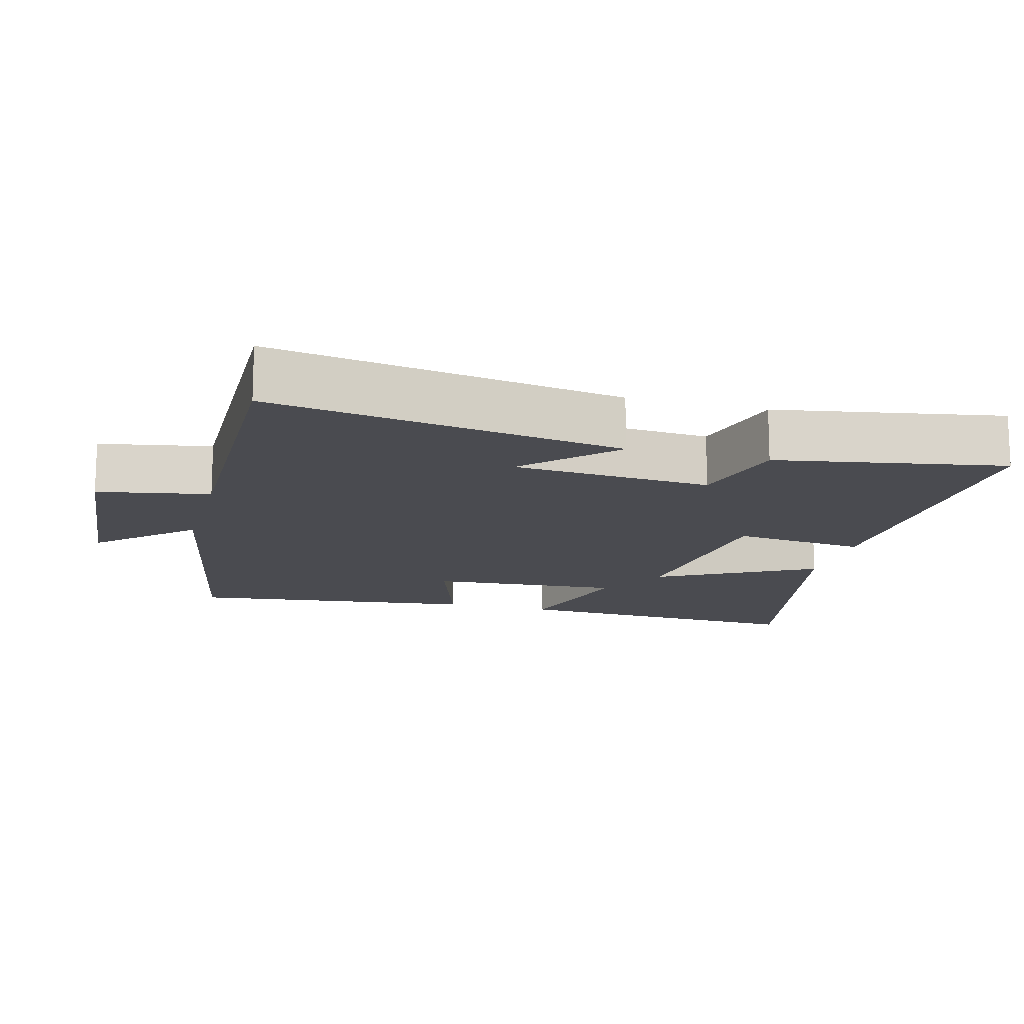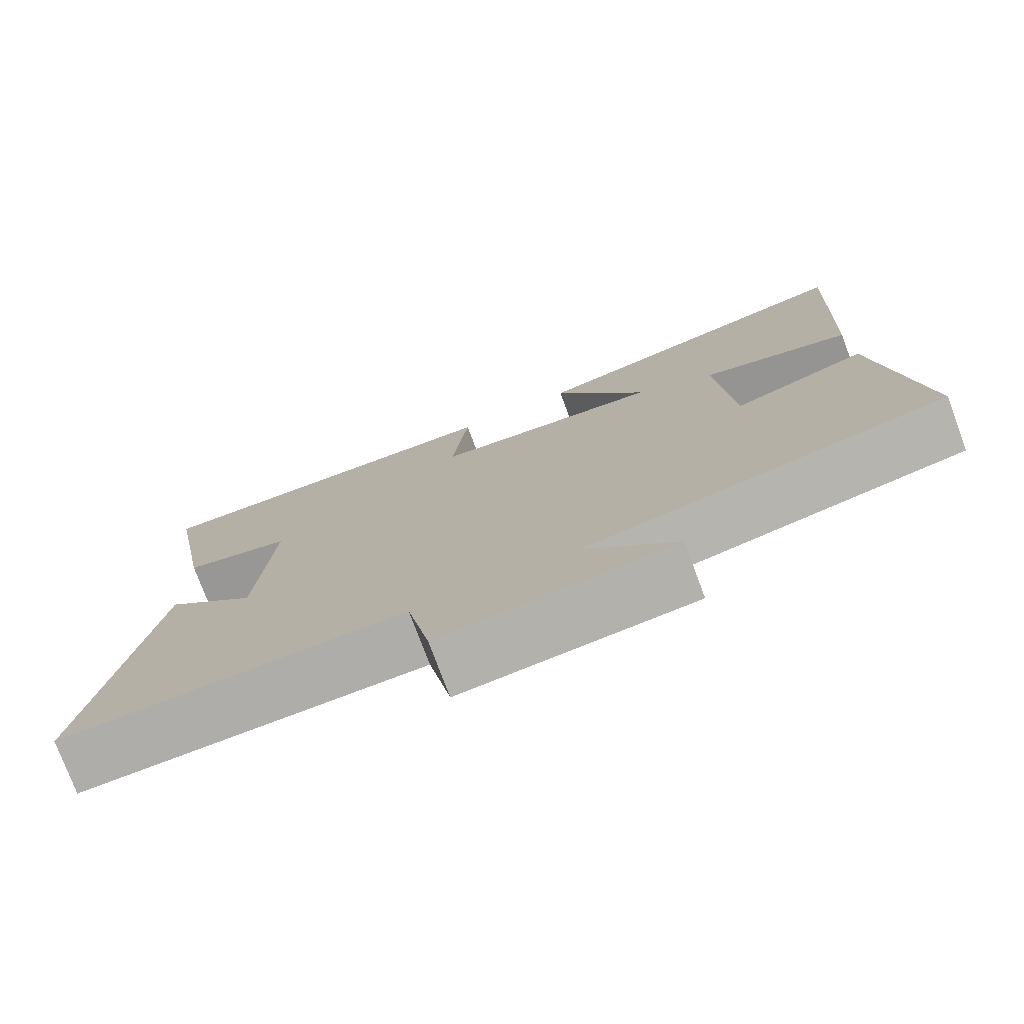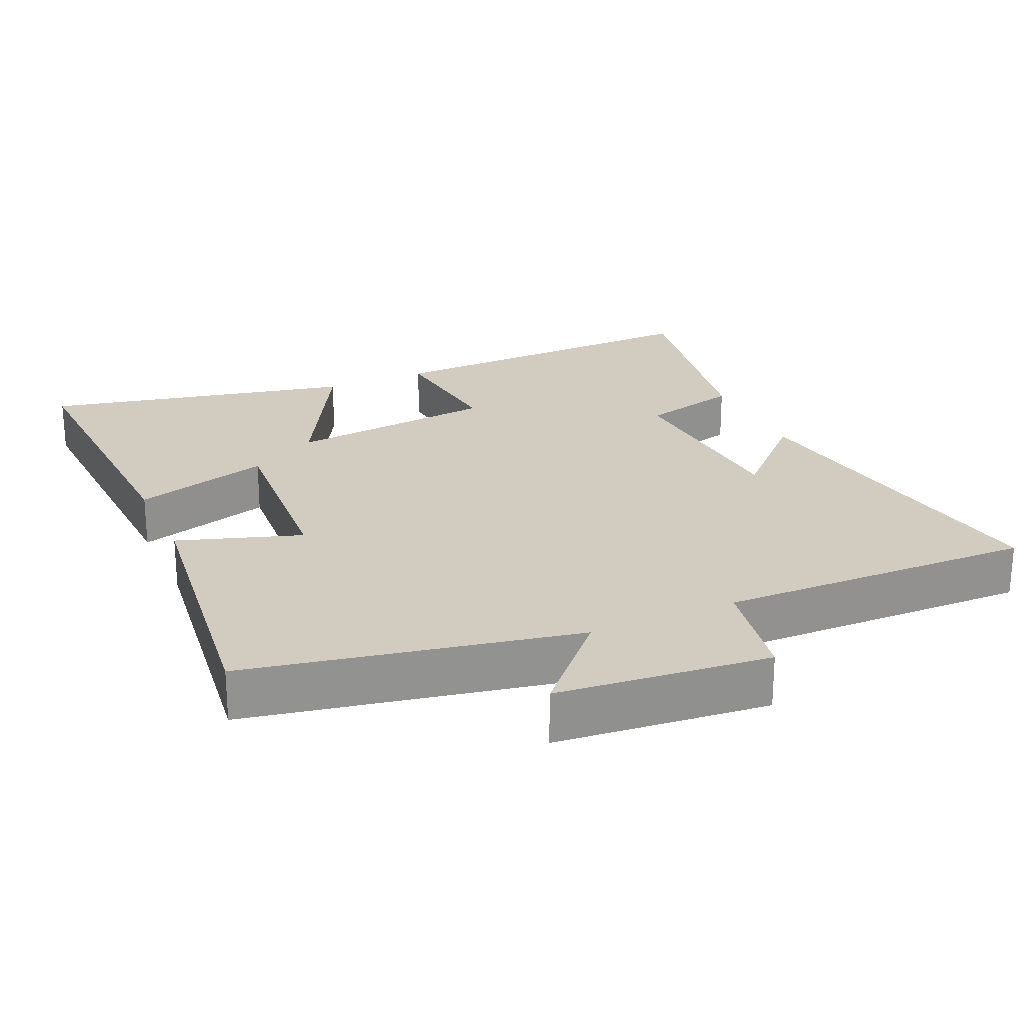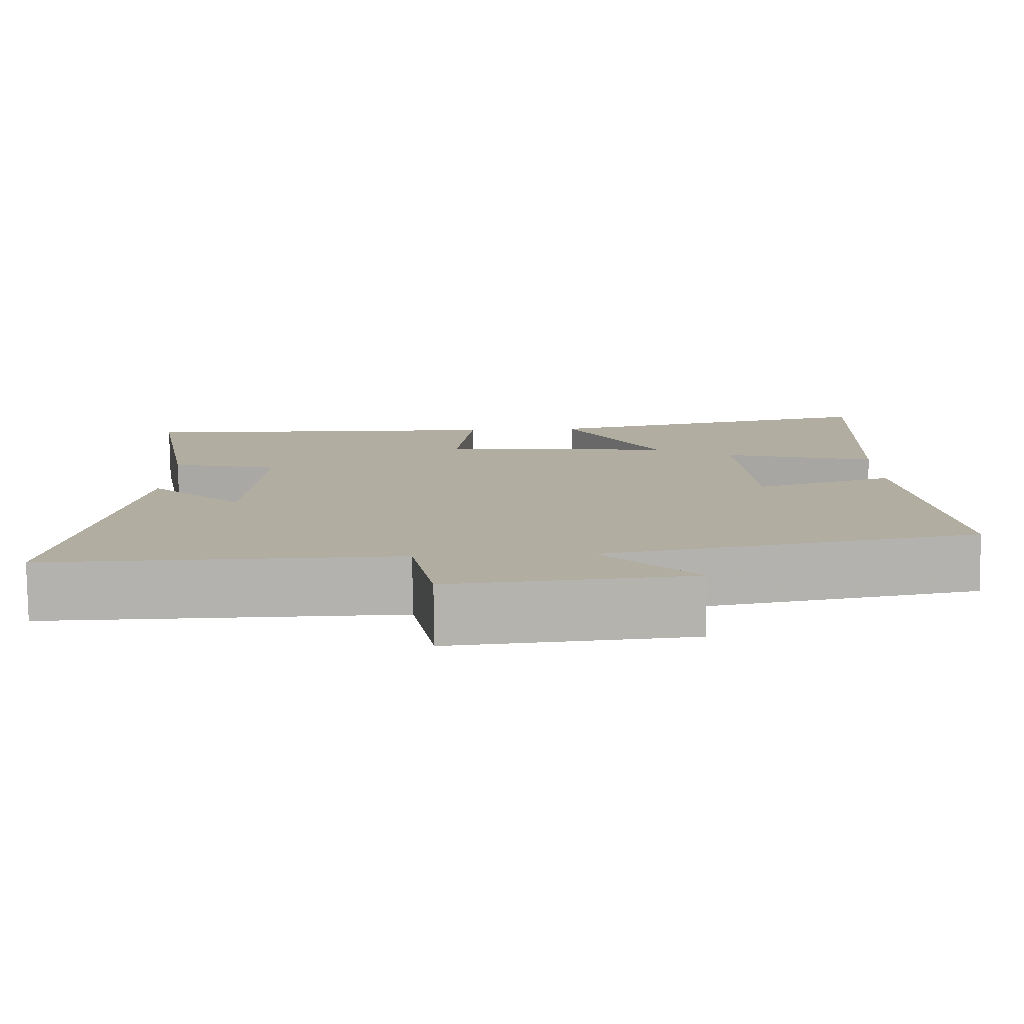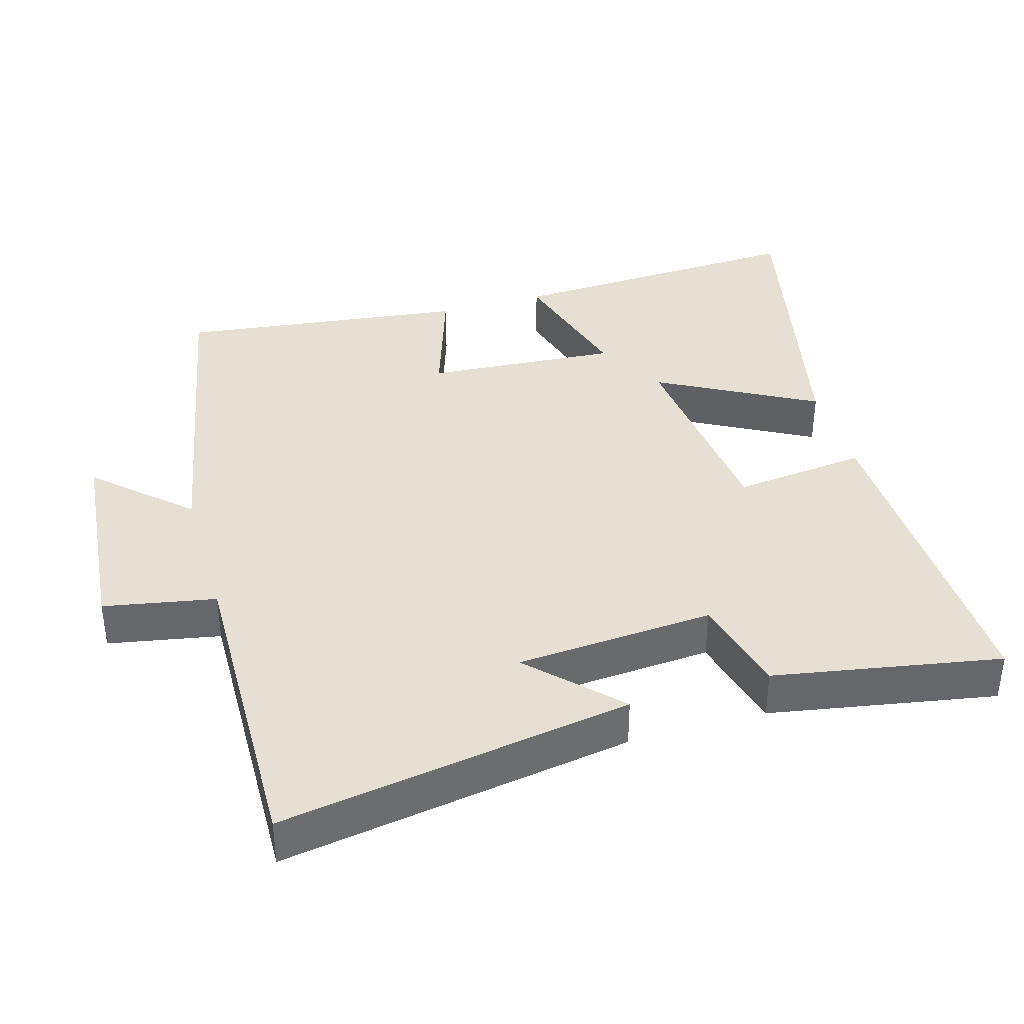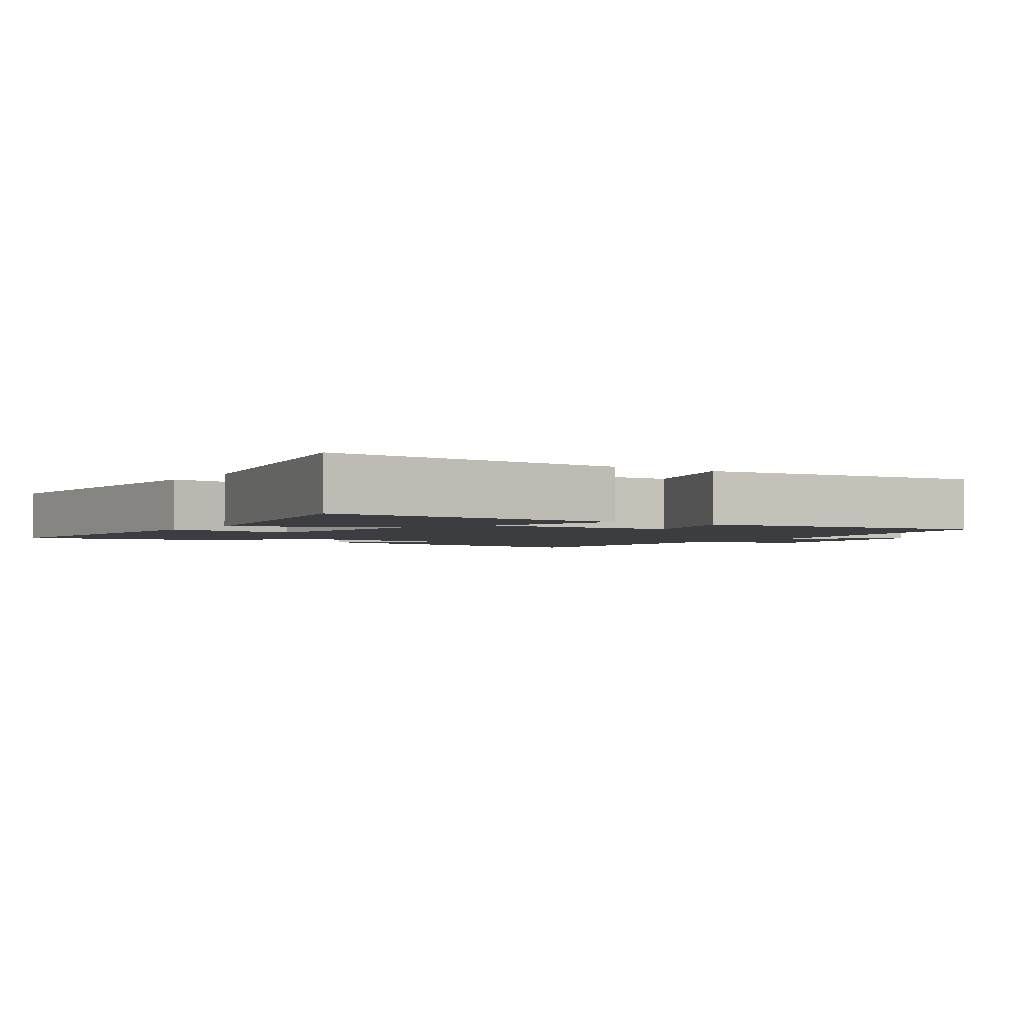
<metadata>
{"format":"obj","ext":"obj","renderer":"f3d","projection":"perspective","resolution":1024,"background":"white","views":[{"elev":-14.5,"azim":-105.2,"up":"+Y"},{"elev":-76.6,"azim":20.5,"up":"+Z"},{"elev":23.9,"azim":155.8,"up":"+Y"},{"elev":-79.6,"azim":0.7,"up":"+Z"},{"elev":38.2,"azim":-106.3,"up":"+Y"},{"elev":-2.4,"azim":55.6,"up":"+Y"}]}
</metadata>
<code>
v -0.558 0.07 0.513
v -0.076 0.07 0.5
v -0.097 0.07 0.31
v 0.201 0.07 0.278
v 0.08 0.07 0.5
v 0.52 0.07 0.597
v 0.5 0.07 0.163
v 0.305 0.07 0.219
v 0.325 0.07 -0.055
v 0.5 0.07 0.003
v 0.552 0.07 -0.408
v 0.083 0.07 -0.5
v 0.203 0.07 -0.629
v -0.101 0.07 -0.659
v -0.131 0.07 -0.5
v -0.581 0.07 -0.51
v -0.5 0.07 -0.009
v -0.379 0.07 -0.127
v -0.359 0.07 0.155
v -0.5 0.07 0.191
v -0.558 0 0.513
v -0.076 0 0.5
v -0.097 0 0.31
v 0.201 0 0.278
v 0.08 0 0.5
v 0.52 0 0.597
v 0.5 0 0.163
v 0.305 0 0.219
v 0.325 0 -0.055
v 0.5 0 0.003
v 0.552 0 -0.408
v 0.083 0 -0.5
v 0.203 0 -0.629
v -0.101 0 -0.659
v -0.131 0 -0.5
v -0.581 0 -0.51
v -0.5 0 -0.009
v -0.379 0 -0.127
v -0.359 0 0.155
v -0.5 0 0.191
f 19 20 1 2
f 18 19 2 3
f 15 16 17 18
f 15 18 3 4
f 12 13 14 15
f 12 15 4
f 9 10 11 12
f 8 9 12 4
f 6 7 8
f 4 5 6 8
f 22 21 40 39
f 23 22 39 38
f 38 37 36 35
f 24 23 38 35
f 35 34 33 32
f 24 35 32
f 32 31 30 29
f 24 32 29 28
f 28 27 26
f 28 26 25 24
f 1 21 22 2
f 2 22 23 3
f 3 23 24 4
f 4 24 25 5
f 5 25 26 6
f 6 26 27 7
f 7 27 28 8
f 8 28 29 9
f 9 29 30 10
f 10 30 31 11
f 11 31 32 12
f 12 32 33 13
f 13 33 34 14
f 14 34 35 15
f 15 35 36 16
f 16 36 37 17
f 17 37 38 18
f 18 38 39 19
f 19 39 40 20
f 20 40 21 1

</code>
